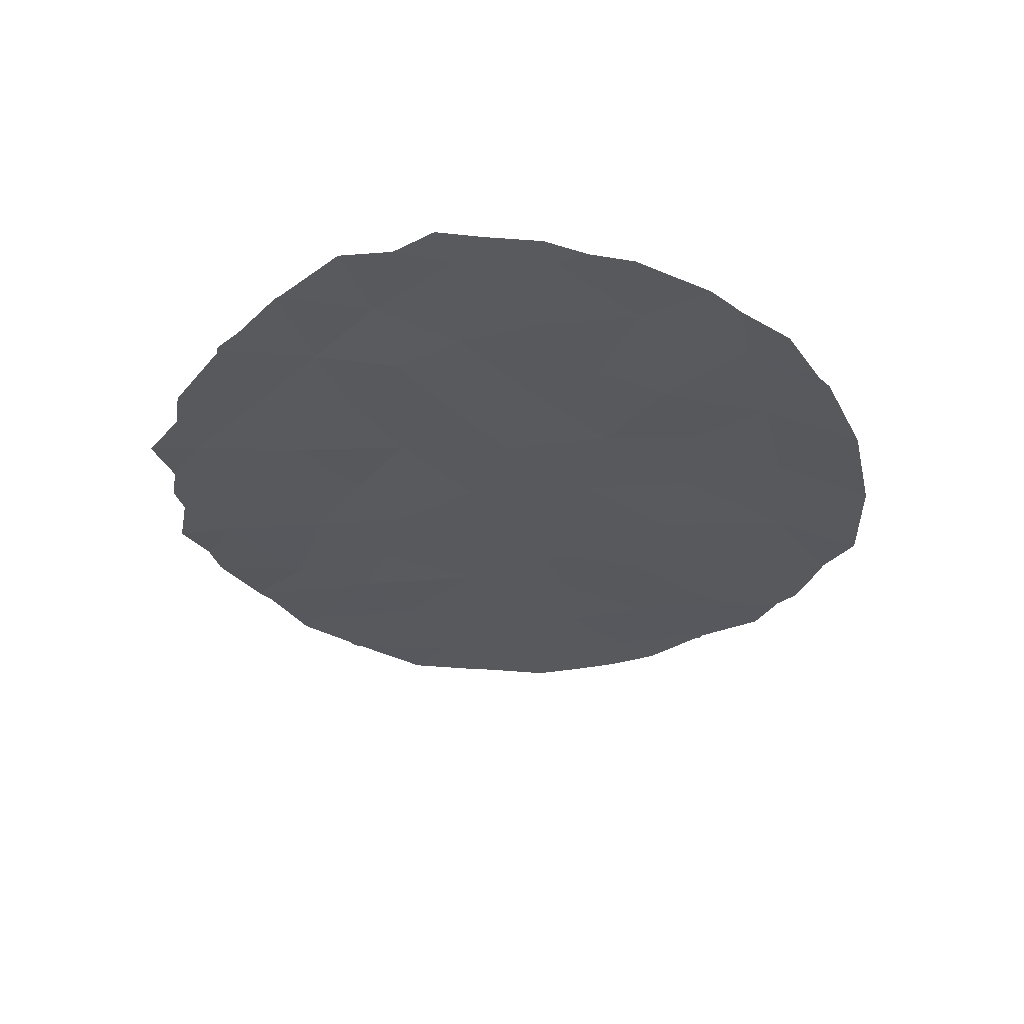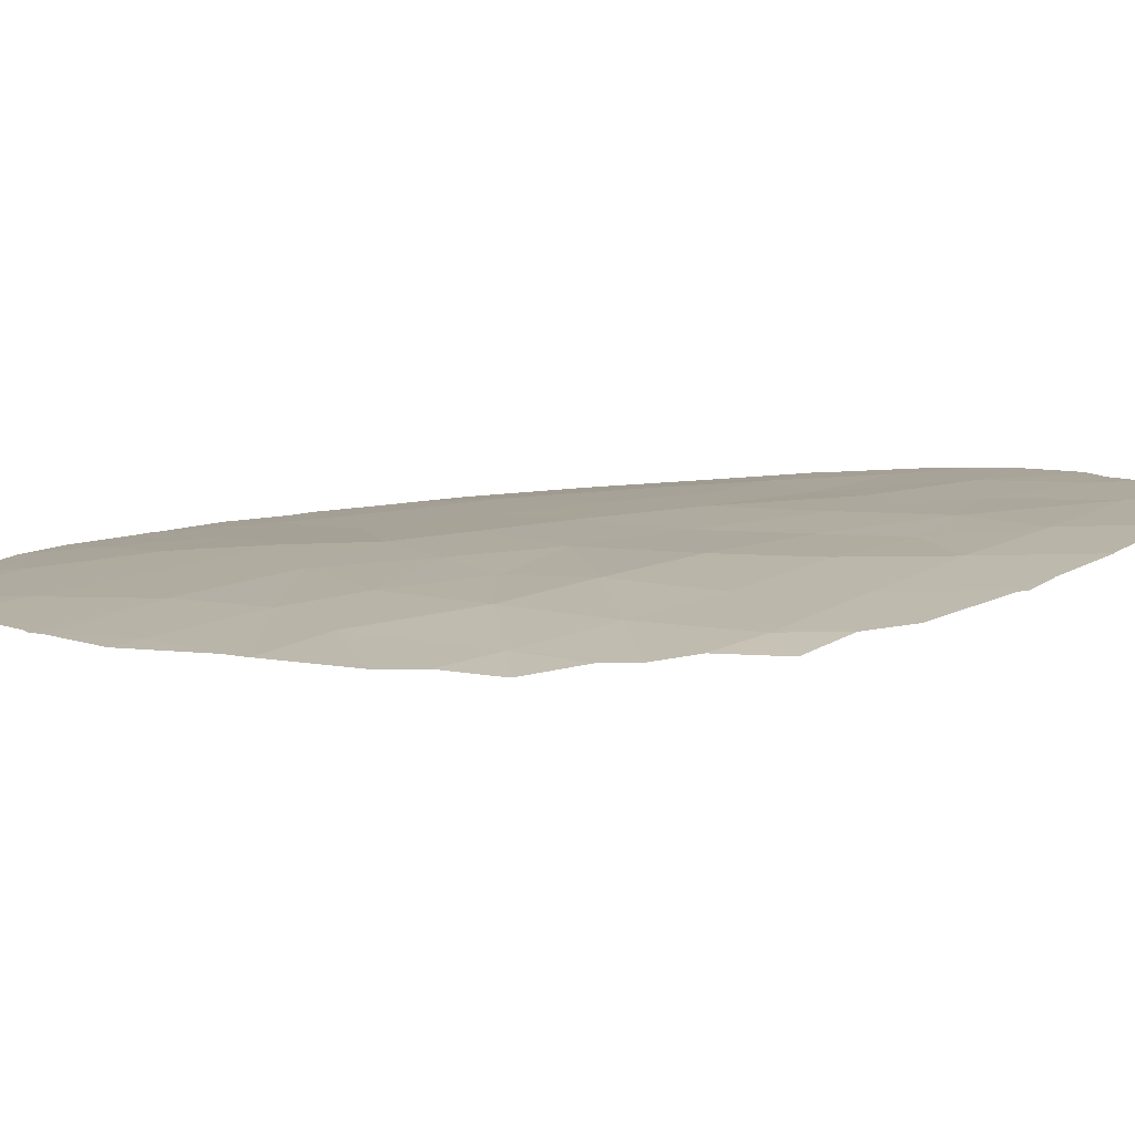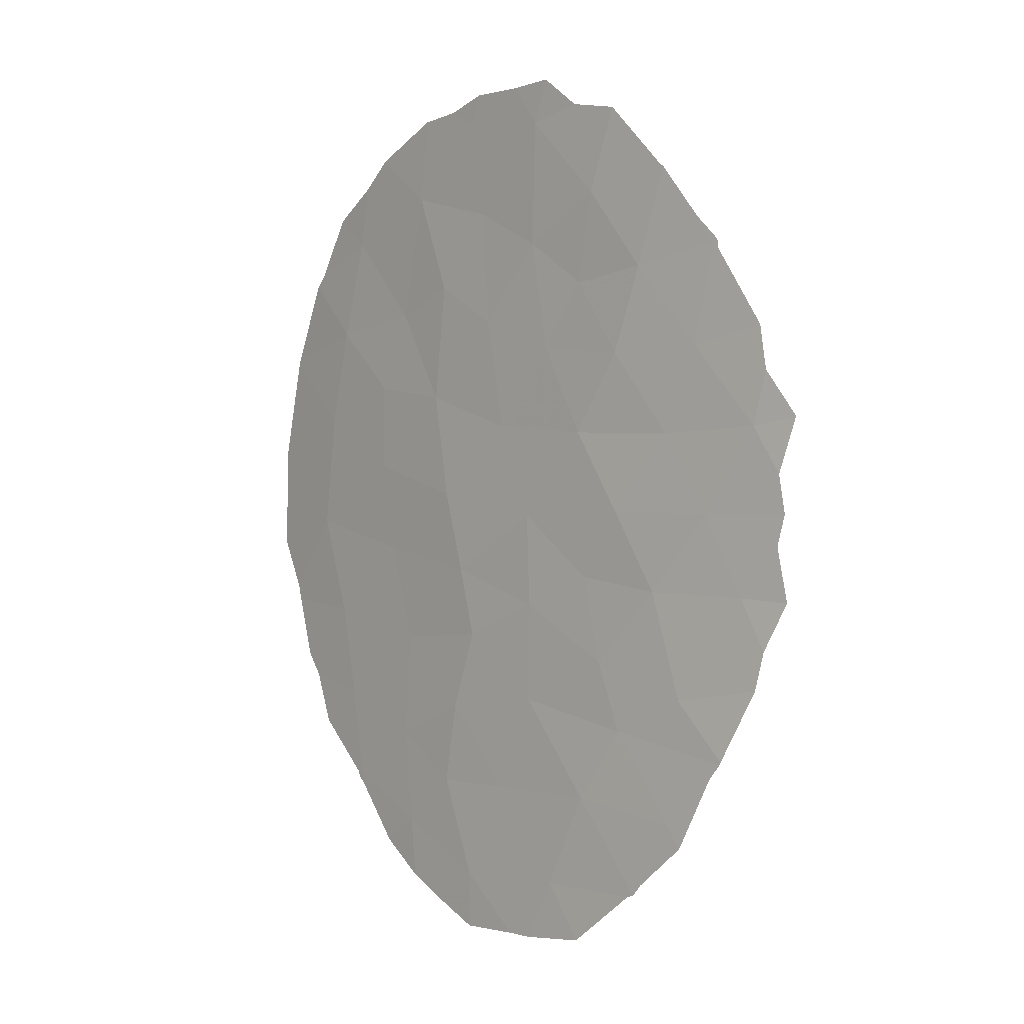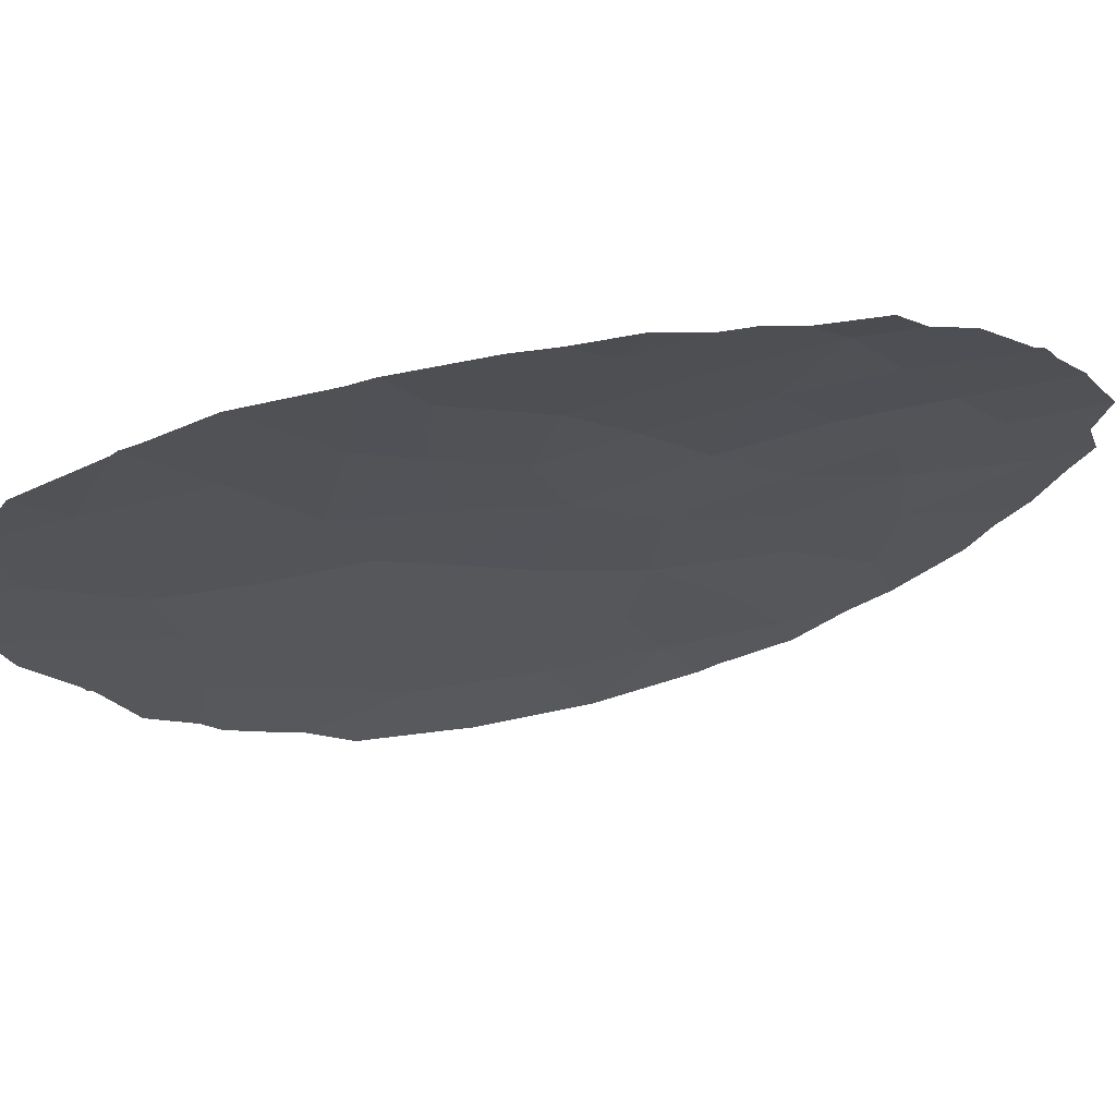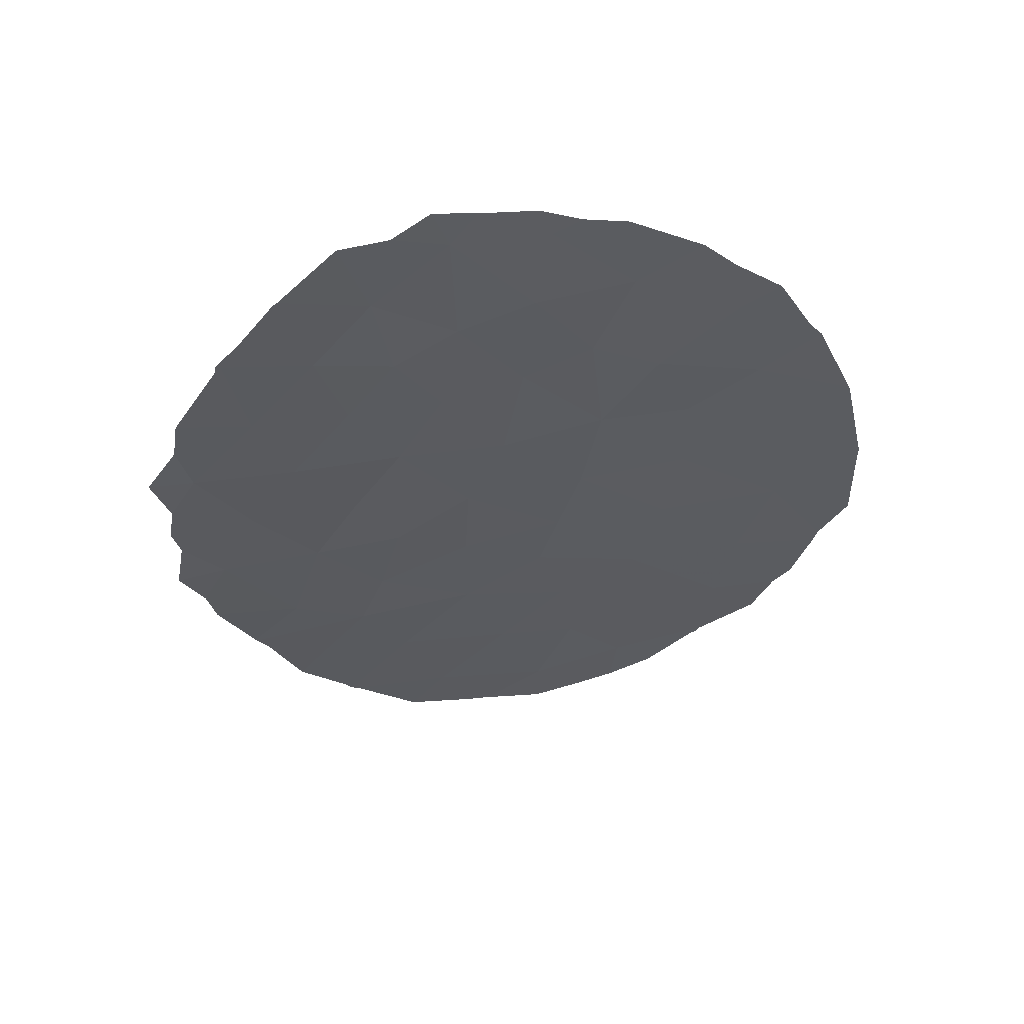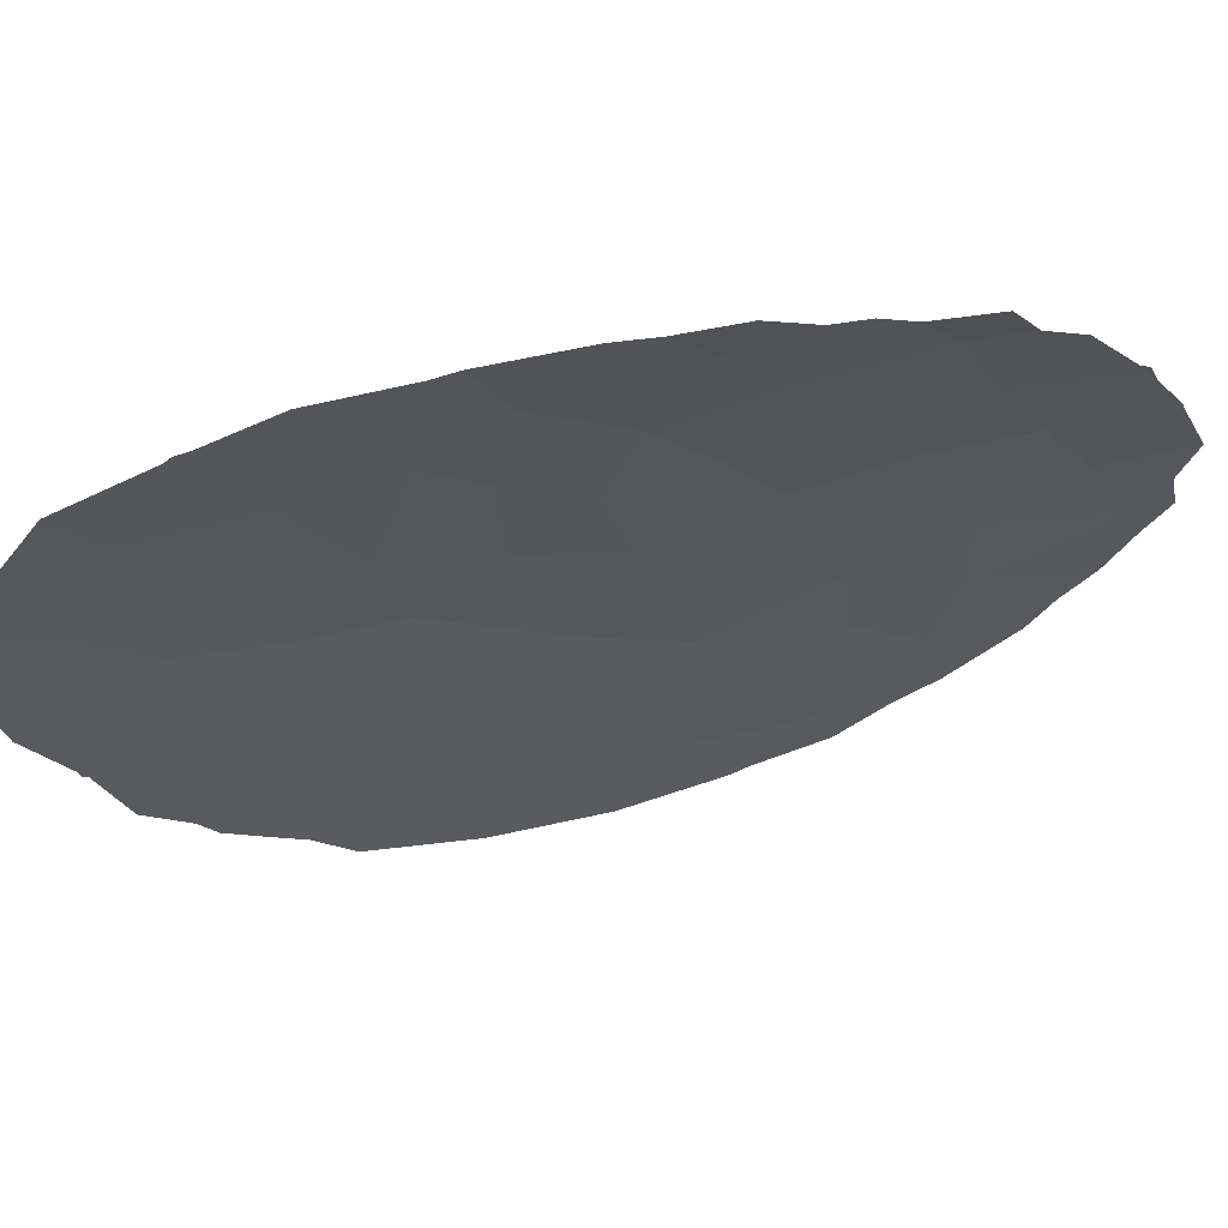
<metadata>
{"format":"obj","ext":"obj","renderer":"f3d","projection":"perspective","resolution":1024,"background":"white","views":[{"elev":59.5,"azim":-32.8,"up":"+Z"},{"elev":45.2,"azim":-97.3,"up":"+Y"},{"elev":3.2,"azim":-171.1,"up":"+Z"},{"elev":11.9,"azim":-114.5,"up":"+Y"},{"elev":55.2,"azim":-41.5,"up":"+Z"},{"elev":7.2,"azim":-119.7,"up":"+Y"}]}
</metadata>
<code>
v 21.77 74.55 -2.971
v 20.67 75.38 -3.743
v 22.63 74.07 -14.75
v 15.11 78.93 -9.22
v 15.82 78.54 -7.614
v 14.88 79.06 -5.875
v 22.37 74.09 -1.02
v 16.92 77.93 -9.22
v 18.55 76.87 -6.053
v 19.73 76.08 -7.812
v 20.33 75.59 -5.947
v 23.38 73.33 -5.135
v 23.4 73.32 -6.89
v 21.7 74.78 -13.71
v 16.07 78.37 -4.318
v 16.66 78.02 -6.044
v 17.24 77.69 -2.708
v 17.74 77.4 -4.436
v 19.3 76.31 -4.296
v 25.05 72.01 -8.215
v 21.05 75.2 -10.45
v 15.7 78.57 -2.318
v 24.01 72.78 -1.891
v 21.71 74.66 -7.441
v 21.99 74.42 -5.355
v 18.27 77.05 -1.166
v 17.71 77.44 -7.656
v 24.02 72.93 -13.97
v 22.82 73.71 -3.53
v 19.55 76.18 0.3449
v 20.37 75.71 -13.65
v 19.69 76.15 -11.69
v 19.67 76.14 -9.684
v 18.07 77.23 -10.75
v 20.82 75.21 -1.433
v 24.45 72.46 -3.899
v 18.46 77.04 -13.58
v 17.65 77.51 -12.11
v 16.37 78.28 -11.35
v 16.59 78.22 -13.85
v 22.69 73.9 -10.68
v 21.11 75.25 -15.65
v 19.16 76.61 -15.49
v 24.82 72.17 -5.911
v 23.14 73.52 -8.713
v 18.54 76.81 -2.984
v 22.81 73.88 -12.82
v 24.26 72.68 -12.09
v 21.48 74.92 -12.01
v 21.09 75.06 0.431
v 19.61 76.11 -2.139
v 21.34 74.96 -9.064
v 24.54 72.43 -10.24
v 18.42 76.95 -9.018
v 22.53 74.17 -15.97
v 23.24 73.59 -15.33
v 14.4 79.31 -8.178
v 14.26 79.39 -7.56
v 14.38 79.33 -6.797
v 22.21 74.2 0.6605
v 23.35 73.32 -0.08453
v 24.12 72.84 -13.93
v 24.09 72.87 -14.04
v 24 72.95 -14.14
v 18.65 76.78 0.6348
v 19.3 76.36 1.209
v 19.99 75.87 1.12
v 25.29 71.73 -2.773
v 25.87 71.22 -4.487
v 15.49 78.84 -12.46
v 14.82 79.14 -11
v 14.65 79.21 -10.23
v 16.73 78.01 -0.7767
v 16.02 78.39 -1.802
v 14.77 79.1 -3.929
v 14.65 79.17 -4.796
v 18.55 77.04 -16.57
v 17.42 77.73 -15.45
v 14.21 79.4 -9.265
v 16.33 78.39 -14.3
v 17.14 77.91 -15.16
v 25.01 72.08 -12.89
v 25.31 71.8 -11.85
v 17.81 77.35 0.4879
v 16.79 77.97 -0.7283
v 24.57 72.32 -1.313
v 25.11 71.88 -2.503
v 15.72 78.72 -12.84
v 15.51 78.83 -12.51
v 25.86 71.32 -10.13
v 25.58 71.57 -11.38
v 14.06 79.45 -5.681
v 23.84 72.93 -0.6573
v 20.89 75.22 1.074
v 21.9 74.66 -16.36
v 21.11 75.26 -16.8
v 15.61 78.62 -2.281
v 15.67 78.59 -2.201
v 26.26 70.92 -6.661
v 26.27 70.92 -6.954
v 25.89 71.21 -4.543
v 15.6 78.63 -2.44
v 19.66 76.3 -16.73
v 20.1 75.99 -16.73
v 17.29 77.82 -15.4
v 26.31 70.9 -8.78
v 25.92 71.27 -9.83
v 21.54 74.72 0.7853
f 3 55 56
f 4 5 58
f 4 58 57
f 5 6 59
f 5 59 58
f 4 8 5
f 7 61 60
f 20 44 13
f 14 42 3
f 15 16 18
f 18 17 15
f 19 11 2
f 27 9 16
f 28 63 62
f 28 64 63
f 1 29 7
f 29 23 7
f 37 31 32
f 31 14 49
f 41 53 45
f 30 66 65
f 12 36 29
f 29 36 23
f 30 67 66
f 7 35 1
f 25 13 12
f 36 69 68
f 15 6 16
f 25 12 29
f 39 71 70
f 39 4 72
f 39 72 71
f 22 17 73
f 22 73 74
f 34 32 33
f 33 32 21
f 32 34 38
f 24 52 45
f 13 25 24
f 24 10 52
f 49 21 32
f 32 31 49
f 43 31 37
f 6 15 75
f 6 75 76
f 16 9 18
f 19 51 46
f 43 78 77
f 8 27 5
f 27 16 5
f 35 7 50
f 4 79 72
f 40 80 81
f 48 82 83
f 26 84 85
f 17 26 85
f 17 85 73
f 27 54 10
f 10 9 27
f 22 15 17
f 42 14 31
f 31 43 42
f 6 5 16
f 23 87 86
f 23 36 68
f 23 68 87
f 47 41 49
f 4 57 79
f 51 26 46
f 26 17 46
f 40 88 80
f 40 37 38
f 38 39 70
f 38 70 89
f 51 35 30
f 38 34 39
f 8 4 39
f 34 33 54
f 53 91 90
f 6 76 92
f 26 30 65
f 26 65 84
f 14 3 47
f 28 3 56
f 28 56 64
f 19 2 51
f 17 18 46
f 9 19 18
f 19 46 18
f 7 23 93
f 7 93 61
f 23 86 93
f 30 50 94
f 30 94 67
f 51 30 26
f 1 2 25
f 41 48 53
f 9 10 11
f 44 12 13
f 3 42 95
f 3 95 55
f 42 96 95
f 6 92 59
f 22 98 97
f 22 74 98
f 12 44 36
f 44 20 100
f 44 100 99
f 44 99 101
f 36 44 101
f 36 101 69
f 53 20 45
f 41 45 52
f 15 22 102
f 15 102 75
f 22 97 102
f 13 45 20
f 24 25 11
f 24 45 13
f 42 43 103
f 42 103 104
f 43 77 103
f 43 37 105
f 43 105 78
f 35 50 30
f 20 106 100
f 37 40 81
f 37 81 105
f 14 47 49
f 47 48 41
f 42 104 96
f 20 53 90
f 20 90 107
f 48 47 28
f 47 3 28
f 48 28 62
f 48 62 82
f 50 108 94
f 50 7 60
f 50 60 108
f 2 11 25
f 1 35 2
f 51 2 35
f 39 34 8
f 20 107 106
f 53 48 83
f 53 83 91
f 24 11 10
f 21 49 41
f 21 41 52
f 11 19 9
f 33 21 52
f 33 52 10
f 54 33 10
f 34 54 8
f 8 54 27
f 38 37 32
f 25 29 1
f 40 38 89
f 40 89 88

</code>
